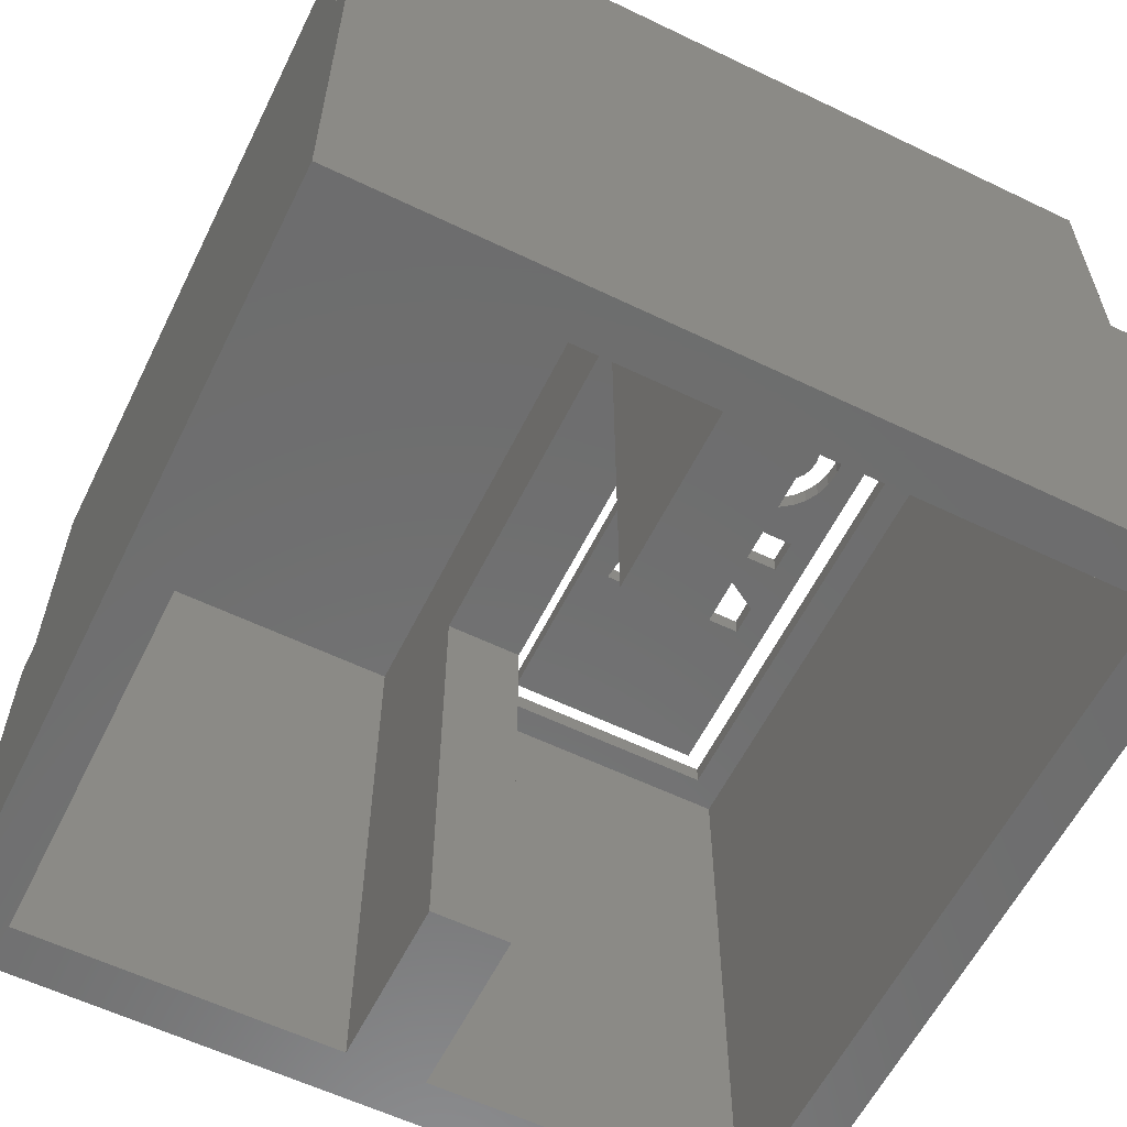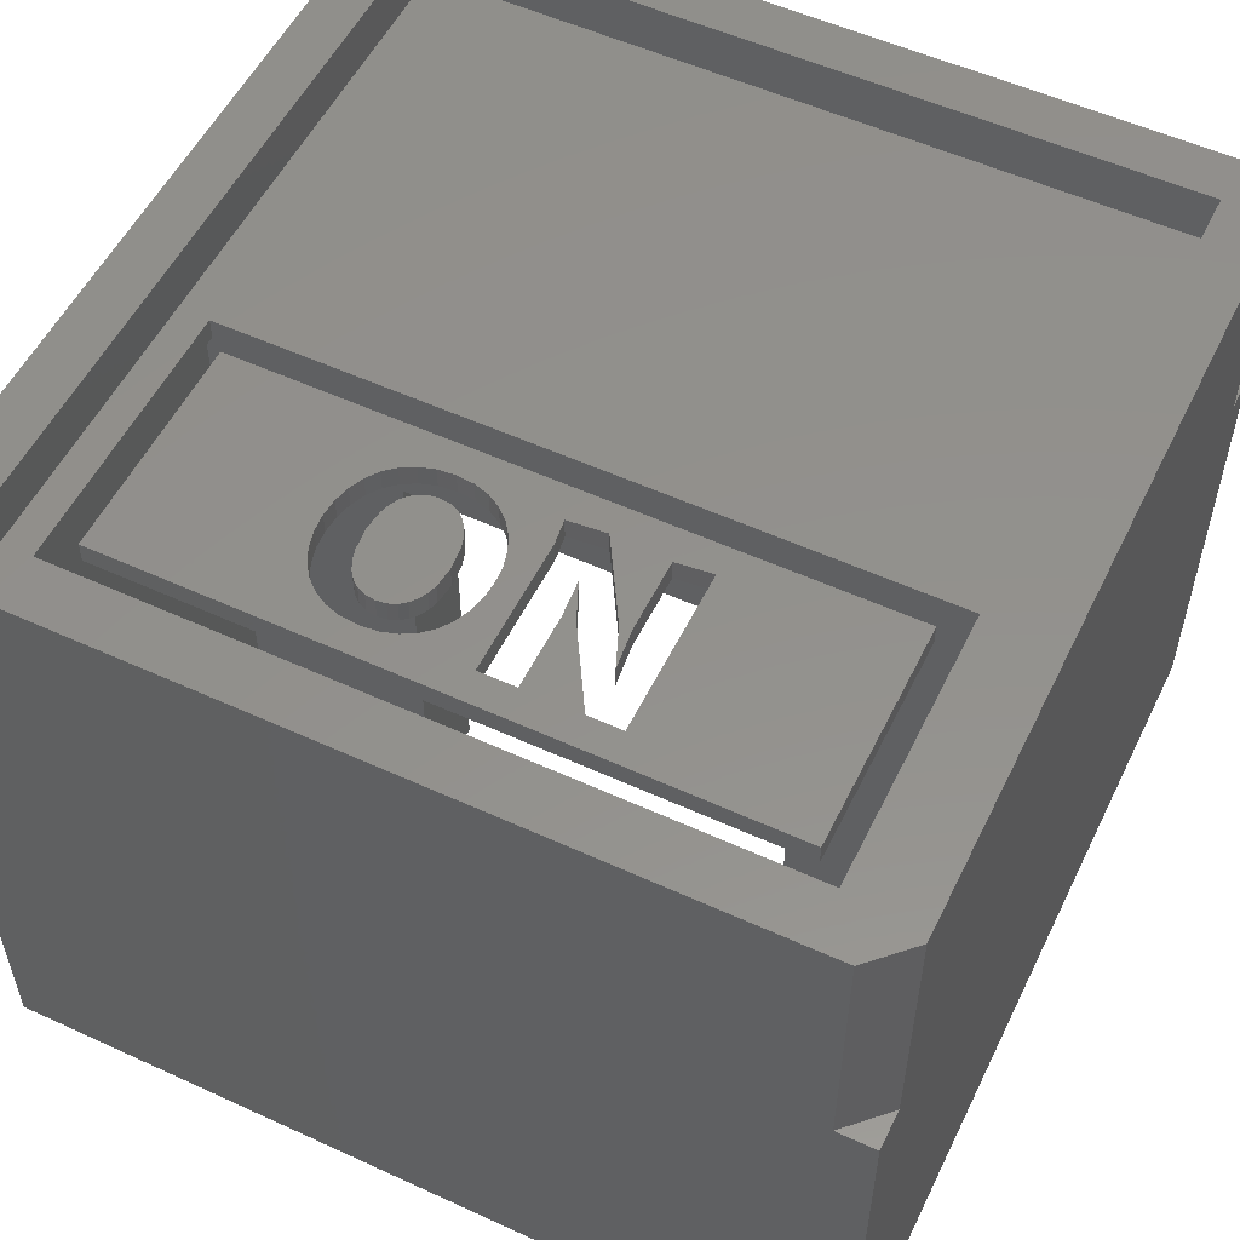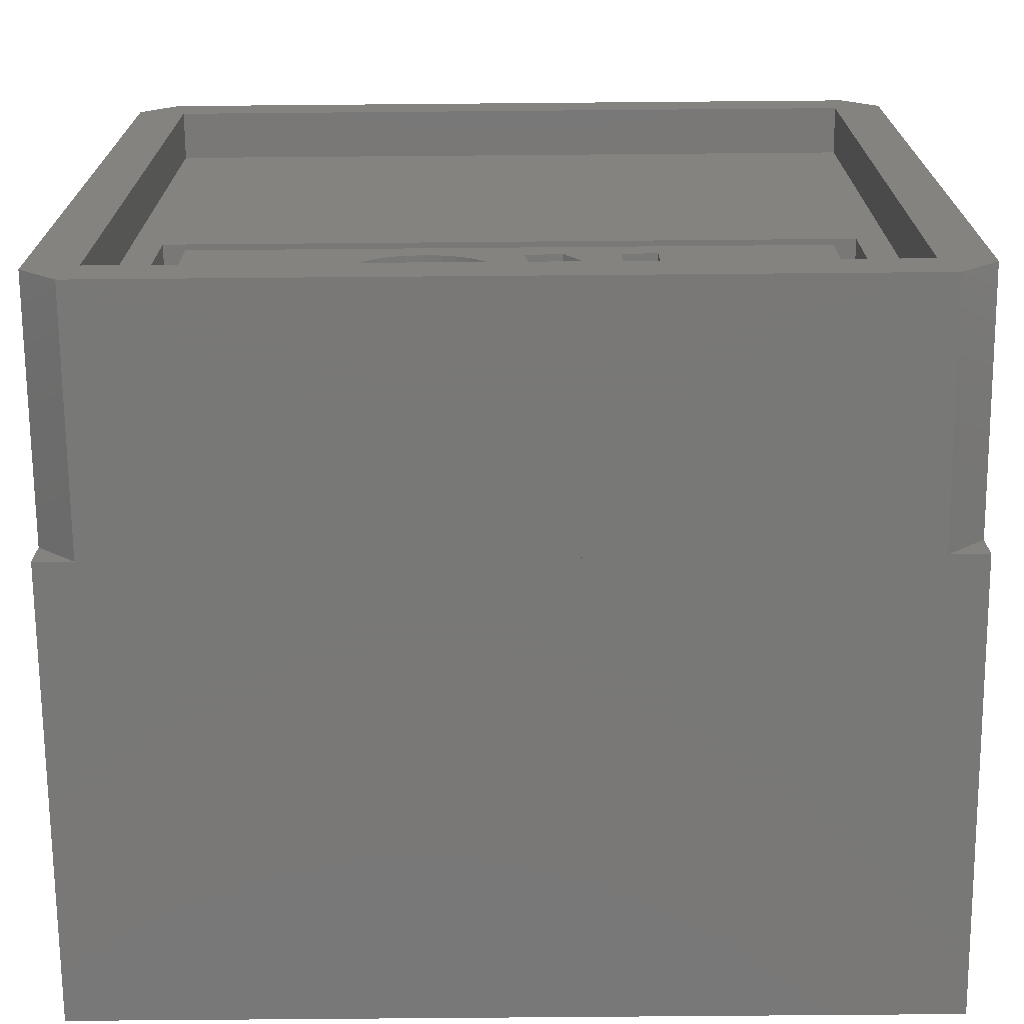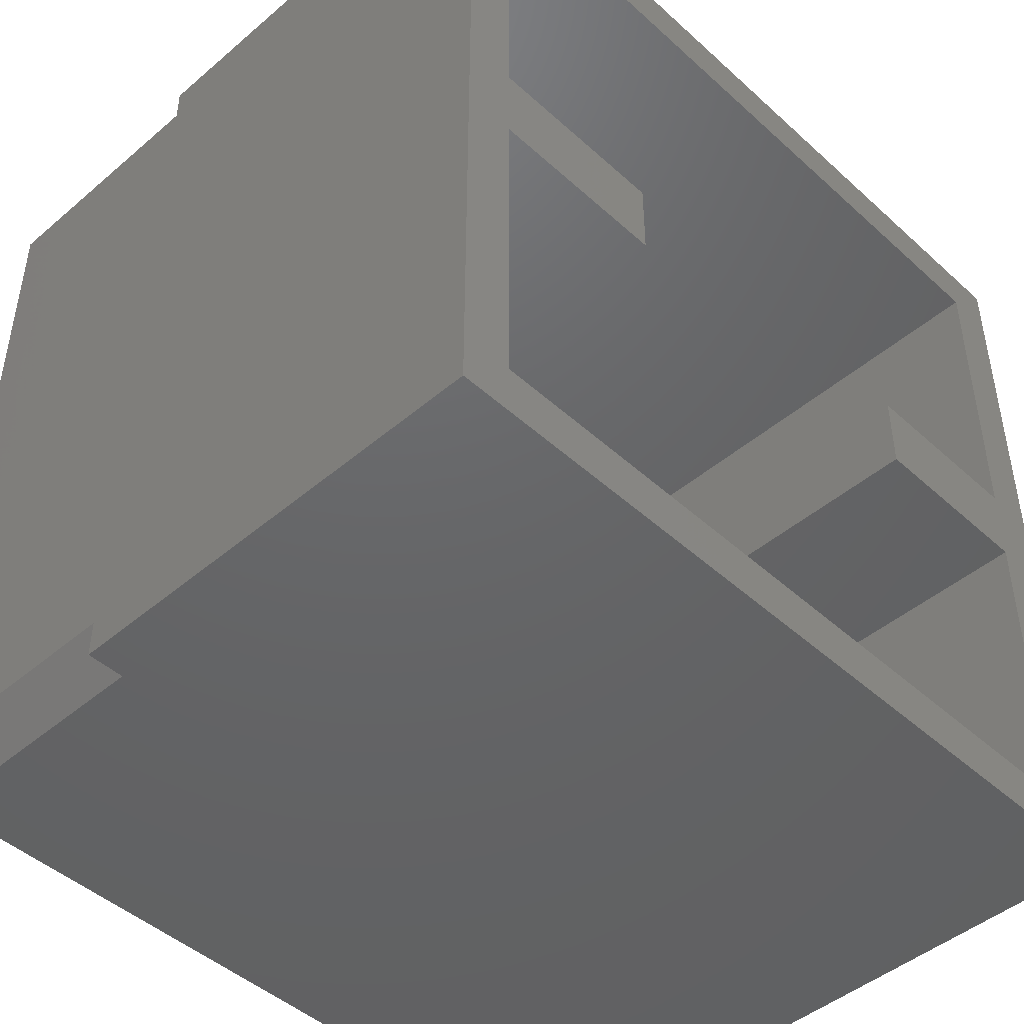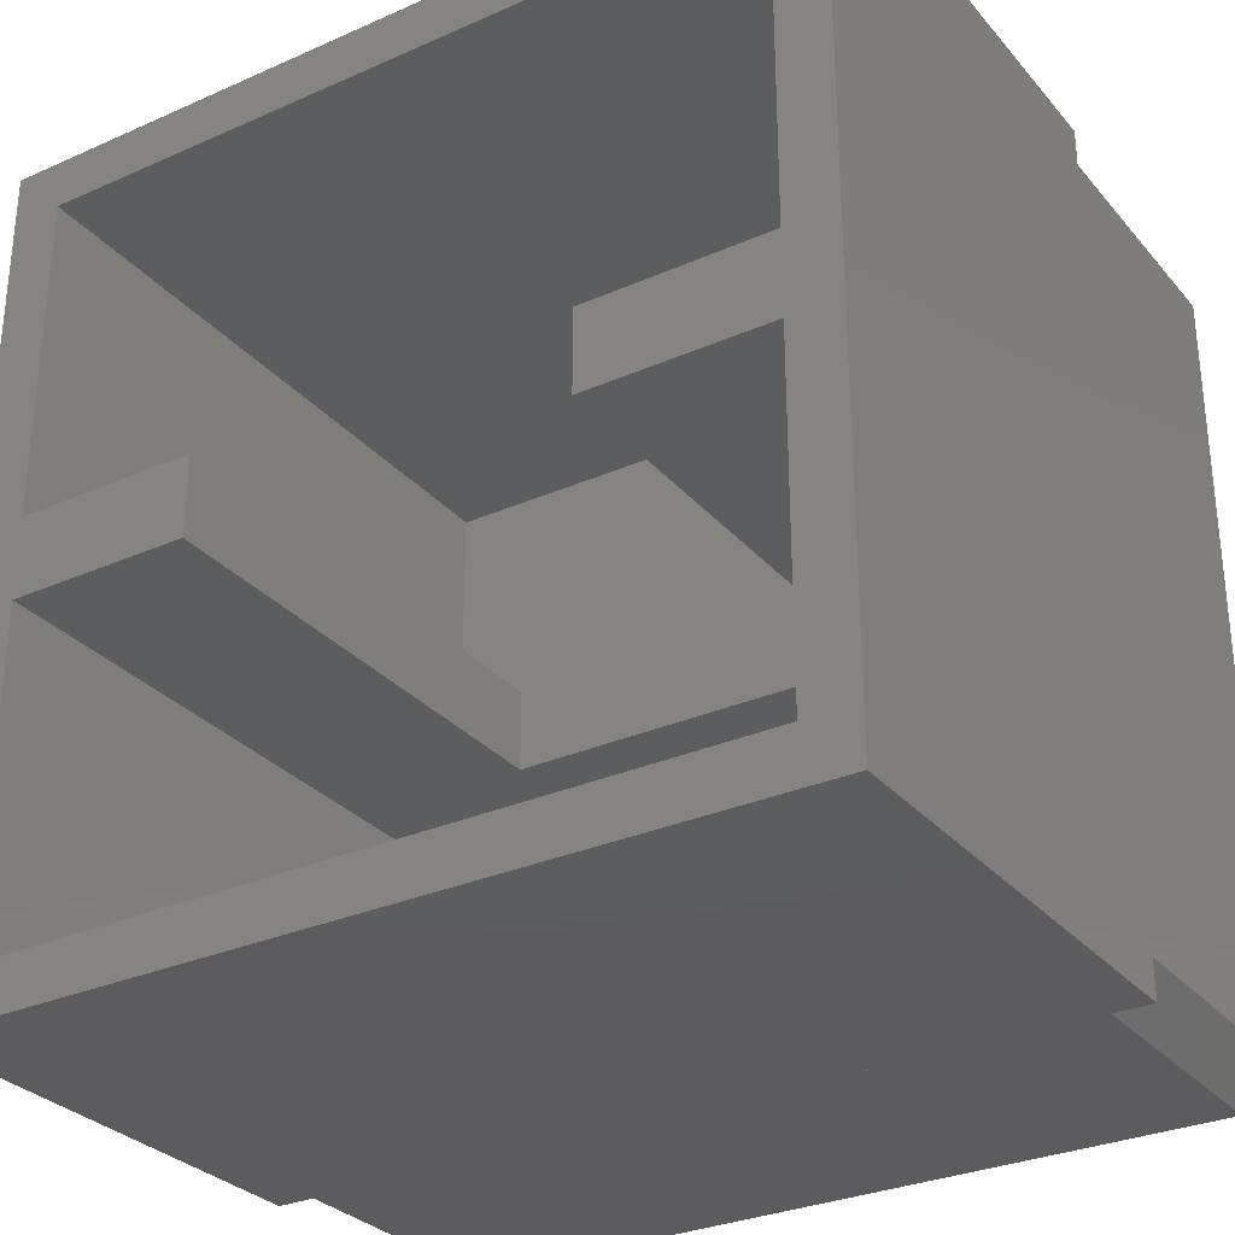
<metadata>
{"format":"stl","ext":"stl","renderer":"f3d","projection":"perspective","resolution":1024,"background":"white","views":[{"elev":-59.5,"azim":-116.3,"up":"+Z"},{"elev":54.4,"azim":25.9,"up":"+Z"},{"elev":-71.1,"azim":0.5,"up":"+Y"},{"elev":-46.3,"azim":134.1,"up":"+Y"},{"elev":-30.2,"azim":-147.3,"up":"+Y"}]}
</metadata>
<code>
# stl→obj: 246 verts, 500 faces
v 120.4 7.811 14
v 121 8.411 14
v 120.4 14.31 14
v 135 7.811 14
v 134.4 8.411 14
v 134.4 13.71 14
v 121 13.71 14
v 135 14.31 14
v 120.4 7.811 13.58
v 120.4 14.31 13.58
v 135 7.811 13.58
v 135 14.31 13.58
v 121 13.71 13.58
v 134.4 13.71 13.58
v 134.4 8.411 13.58
v 121 8.411 13.58
v 125.2 9.711 14
v 125.4 9.567 13.58
v 125.2 9.711 13.58
v 125.4 9.567 14
v 125.7 9.477 13.58
v 125.7 9.477 14
v 126 9.447 13.58
v 126 9.447 14
v 126.4 9.477 13.58
v 126.4 9.477 14
v 126.7 9.567 13.58
v 126.7 9.567 14
v 126.9 9.711 13.58
v 126.9 9.711 14
v 127.1 9.9 13.58
v 127.1 9.9 14
v 127.3 10.13 14
v 127.3 10.13 13.58
v 127.4 10.4 14
v 127.4 10.4 13.58
v 127.5 10.71 14
v 127.5 10.71 13.58
v 127.5 11.04 14
v 127.5 11.04 13.58
v 127.5 11.37 14
v 127.5 11.37 13.58
v 127.4 11.67 14
v 127.4 11.67 13.58
v 127.3 11.94 13.58
v 127.3 11.94 14
v 127.1 12.17 14
v 127.1 12.17 13.58
v 126.9 12.36 13.58
v 126.9 12.36 14
v 126.7 12.51 13.58
v 126.7 12.51 14
v 126.4 12.6 13.58
v 126.4 12.6 14
v 126 12.63 13.58
v 126 12.63 14
v 125.7 12.6 13.58
v 125.7 12.6 14
v 125.4 12.51 13.58
v 125.4 12.51 14
v 125.1 12.36 13.58
v 125.1 12.36 14
v 124.9 12.17 13.58
v 124.9 12.17 14
v 124.8 11.94 14
v 124.8 11.94 13.58
v 124.6 11.67 13.58
v 124.6 11.67 14
v 124.6 11.37 13.58
v 124.6 11.37 14
v 124.5 11.04 14
v 124.5 11.04 13.58
v 124.6 10.71 14
v 124.6 10.71 13.58
v 124.6 10.4 14
v 124.6 10.4 13.58
v 124.8 10.13 13.58
v 124.8 10.13 14
v 124.9 9.9 14
v 124.9 9.9 13.58
v 130.5 12.65 14
v 130.5 9.482 13.58
v 130.5 9.482 14
v 130.5 12.65 13.58
v 129.8 12.58 13.58
v 129.8 12.58 14
v 129.8 11.17 13.58
v 129.8 11.17 14
v 129.9 10.41 13.58
v 129.9 10.41 14
v 129.6 11.16 14
v 129.6 11.16 13.58
v 128.7 12.64 14
v 128.7 12.64 13.58
v 127.9 12.58 13.58
v 127.9 12.58 14
v 128 12.1 14
v 128 12.1 13.58
v 128 9.482 14
v 128 9.482 13.58
v 128.7 9.482 13.58
v 128.7 9.482 14
v 128.7 10.91 14
v 128.7 10.91 13.58
v 128.6 11.63 14
v 128.6 11.63 13.58
v 129 10.93 14
v 129 10.93 13.58
v 129.8 9.482 14
v 129.8 9.482 13.58
v 121.5 8.911 14
v 121.5 13.21 14
v 133.9 8.911 14
v 133.9 13.21 14
v 125.3 10.68 14
v 125.3 11.48 14
v 125.3 11.11 14
v 125.4 10.48 14
v 125.4 11.65 14
v 125.4 11.81 14
v 125.4 10.31 14
v 125.6 11.93 14
v 125.6 10.17 14
v 125.7 12.03 14
v 125.7 10.06 14
v 125.8 12.09 14
v 125.9 9.985 14
v 126 12.11 14
v 126 9.961 14
v 126.2 12.09 14
v 126.2 9.983 14
v 126.4 12.02 14
v 126.4 10.05 14
v 126.5 11.91 14
v 126.5 10.15 14
v 126.6 11.76 14
v 126.6 10.28 14
v 126.7 10.43 14
v 126.7 11.6 14
v 126.8 10.6 14
v 126.8 11.4 14
v 126.8 10.98 14
v 126 9.961 13.58
v 126.2 9.983 13.58
v 126.4 10.05 13.58
v 126.5 10.15 13.58
v 126.6 10.28 13.58
v 126.7 10.43 13.58
v 126.8 10.6 13.58
v 126.8 10.98 13.58
v 126.8 11.4 13.58
v 126.7 11.6 13.58
v 126.6 11.76 13.58
v 126.5 11.91 13.58
v 126.4 12.02 13.58
v 126.2 12.09 13.58
v 126 12.11 13.58
v 125.8 12.09 13.58
v 125.7 12.03 13.58
v 125.6 11.93 13.58
v 125.4 11.81 13.58
v 125.4 11.65 13.58
v 125.3 11.48 13.58
v 125.3 11.11 13.58
v 125.3 10.68 13.58
v 125.4 10.48 13.58
v 125.4 10.31 13.58
v 125.6 10.17 13.58
v 125.7 10.06 13.58
v 125.9 9.985 13.58
v 121.5 13.21 13.58
v 121.5 8.911 13.58
v 133.9 13.21 13.58
v 133.9 8.911 13.58
v 119.4 22.66 14
v 119.4 7.561 10
v 119.4 7.561 14
v 119.4 7.411 10
v 119.4 6.811 1
v 119.4 6.811 10
v 119.4 23.41 1
v 119.4 22.66 10
v 119.4 22.81 10
v 119.4 23.41 10
v 120.4 22.41 1
v 136 23.41 1
v 135 22.41 1
v 135 15.91 1
v 135 14.31 1
v 135 7.811 1
v 120.4 7.811 1
v 136 6.811 1
v 120.4 15.91 1
v 120.4 14.31 1
v 131.4 14.31 1
v 131.4 15.91 1
v 124 15.91 1
v 124 14.31 1
v 131.4 14.31 10.5
v 124 14.31 10.5
v 125.7 14.31 10.5
v 129.7 14.31 10.5
v 120 6.811 10
v 136 7.411 10
v 135.4 6.811 10
v 136 6.811 10
v 136 23.41 10
v 135.4 23.41 10
v 136 22.81 10
v 120.1 23.41 10
v 120 23.41 10
v 135.2 23.41 10
v 120.1 23.41 14
v 135.2 23.41 14
v 120.4 15.91 14
v 135 15.91 14
v 120.1 6.811 15
v 119.4 22.66 15
v 119.4 7.561 15
v 120.1 23.41 15
v 120.4 7.811 15
v 135.2 6.811 15
v 135 7.811 15
v 135 22.41 15
v 120.4 22.41 15
v 135.2 23.41 15
v 136 7.561 15
v 136 22.66 15
v 136 22.66 14
v 136 7.561 14
v 120.4 22.41 14
v 135 22.41 14
v 120.1 6.811 14
v 135.2 6.811 14
v 135.2 6.811 10
v 120.1 6.811 10
v 136 7.561 10
v 136 22.66 10
v 125.7 15.91 10.5
v 124 15.91 10.5
v 131.4 15.91 10.5
v 129.7 15.91 10.5
v 120.4 15.91 13.58
v 135 15.91 13.58
v 120.4 22.41 13.58
v 135 22.41 13.58
f 1 2 3
f 2 1 4
f 2 4 5
f 5 4 6
f 3 7 8
f 7 3 2
f 8 7 6
f 8 6 4
f 3 9 1
f 9 3 10
f 4 9 11
f 9 4 1
f 12 4 11
f 4 12 8
f 3 12 10
f 12 3 8
f 10 13 9
f 13 10 12
f 13 12 14
f 14 12 15
f 9 16 11
f 16 9 13
f 11 16 15
f 11 15 12
f 17 18 19
f 18 17 20
f 20 21 18
f 21 20 22
f 22 23 21
f 23 22 24
f 24 25 23
f 25 24 26
f 26 27 25
f 27 26 28
f 28 29 27
f 29 28 30
f 30 31 29
f 31 30 32
f 33 31 32
f 31 33 34
f 35 34 33
f 34 35 36
f 37 36 35
f 36 37 38
f 39 38 37
f 38 39 40
f 41 40 39
f 40 41 42
f 43 42 41
f 42 43 44
f 43 45 44
f 45 43 46
f 47 45 46
f 45 47 48
f 47 49 48
f 49 47 50
f 50 51 49
f 51 50 52
f 52 53 51
f 53 52 54
f 54 55 53
f 55 54 56
f 56 57 55
f 57 56 58
f 58 59 57
f 59 58 60
f 60 61 59
f 61 60 62
f 62 63 61
f 63 62 64
f 63 65 66
f 65 63 64
f 67 65 68
f 65 67 66
f 69 68 70
f 68 69 67
f 69 71 72
f 71 69 70
f 72 73 74
f 73 72 71
f 74 75 76
f 75 74 73
f 77 75 78
f 75 77 76
f 77 79 80
f 79 77 78
f 79 19 80
f 19 79 17
f 81 82 83
f 82 81 84
f 81 85 84
f 85 81 86
f 87 86 88
f 86 87 85
f 89 88 90
f 88 89 87
f 91 89 90
f 89 91 92
f 93 92 91
f 92 93 94
f 93 95 94
f 95 93 96
f 95 97 98
f 97 95 96
f 98 99 100
f 99 98 97
f 99 101 100
f 101 99 102
f 103 101 102
f 101 103 104
f 105 104 103
f 104 105 106
f 106 107 108
f 107 106 105
f 108 109 110
f 109 108 107
f 109 82 110
f 82 109 83
f 90 88 91
f 111 79 112
f 79 111 17
f 17 111 20
f 20 111 22
f 22 111 24
f 24 111 113
f 112 79 78
f 112 78 75
f 112 75 73
f 112 73 71
f 24 113 26
f 26 113 28
f 28 113 99
f 28 99 30
f 30 99 32
f 32 99 33
f 33 99 35
f 35 99 37
f 37 99 39
f 39 99 96
f 99 113 102
f 102 113 109
f 102 109 103
f 103 109 107
f 109 113 83
f 83 113 81
f 112 56 114
f 56 112 58
f 58 112 60
f 60 112 62
f 62 112 64
f 64 112 65
f 65 112 68
f 68 112 70
f 70 112 71
f 114 56 54
f 114 54 52
f 114 52 96
f 96 52 50
f 96 50 47
f 96 47 46
f 96 46 43
f 96 43 41
f 96 41 39
f 114 96 93
f 114 93 86
f 86 93 91
f 86 91 88
f 114 86 81
f 114 81 113
f 107 105 103
f 97 96 99
f 115 116 117
f 116 115 118
f 116 118 119
f 119 118 120
f 120 118 121
f 120 121 122
f 122 121 123
f 122 123 124
f 124 123 125
f 124 125 126
f 126 125 127
f 126 127 128
f 128 127 129
f 128 129 130
f 130 129 131
f 130 131 132
f 132 131 133
f 132 133 134
f 134 133 135
f 134 135 136
f 136 135 137
f 136 137 138
f 136 138 139
f 139 138 140
f 139 140 141
f 141 140 142
f 131 143 144
f 143 131 129
f 133 144 145
f 144 133 131
f 135 145 146
f 145 135 133
f 147 135 146
f 135 147 137
f 148 137 147
f 137 148 138
f 149 138 148
f 138 149 140
f 150 140 149
f 140 150 142
f 151 142 150
f 142 151 141
f 152 141 151
f 141 152 139
f 152 136 139
f 136 152 153
f 153 134 136
f 134 153 154
f 132 154 155
f 154 132 134
f 130 155 156
f 155 130 132
f 128 156 157
f 156 128 130
f 126 157 158
f 157 126 128
f 124 158 159
f 158 124 126
f 122 159 160
f 159 122 124
f 122 161 120
f 161 122 160
f 120 162 119
f 162 120 161
f 116 162 163
f 162 116 119
f 116 164 117
f 164 116 163
f 117 165 115
f 165 117 164
f 115 166 118
f 166 115 165
f 118 167 121
f 167 118 166
f 121 168 123
f 168 121 167
f 125 168 169
f 168 125 123
f 127 169 170
f 169 127 125
f 129 170 143
f 170 129 127
f 163 165 164
f 165 163 162
f 165 162 166
f 166 162 161
f 166 161 167
f 167 161 160
f 167 160 168
f 168 160 159
f 168 159 169
f 169 159 158
f 169 158 170
f 170 158 157
f 170 157 143
f 143 157 156
f 143 156 144
f 144 156 155
f 144 155 145
f 145 155 154
f 145 154 146
f 146 154 153
f 146 153 147
f 147 153 148
f 148 153 152
f 148 152 149
f 149 152 151
f 149 151 150
f 171 63 172
f 63 171 61
f 61 171 59
f 59 171 57
f 57 171 55
f 55 171 173
f 172 63 66
f 172 66 67
f 172 67 69
f 172 69 72
f 55 173 53
f 53 173 51
f 51 173 95
f 51 95 49
f 49 95 48
f 48 95 45
f 45 95 44
f 44 95 42
f 42 95 40
f 95 173 94
f 94 173 85
f 94 85 92
f 85 173 84
f 84 173 82
f 172 23 174
f 23 172 21
f 21 172 18
f 18 172 19
f 19 172 80
f 80 172 77
f 77 172 76
f 76 172 74
f 74 172 72
f 174 23 25
f 174 25 27
f 174 27 100
f 100 27 29
f 100 29 31
f 100 31 34
f 100 34 36
f 100 36 38
f 100 38 40
f 100 40 95
f 100 95 98
f 174 100 101
f 174 101 110
f 110 101 104
f 110 104 108
f 174 110 82
f 174 82 173
f 92 87 89
f 87 92 85
f 108 104 106
f 6 13 14
f 13 6 7
f 13 2 16
f 2 13 7
f 2 15 16
f 15 2 5
f 6 15 5
f 15 6 14
f 112 172 111
f 172 112 171
f 113 172 174
f 172 113 111
f 173 113 174
f 113 173 114
f 112 173 171
f 173 112 114
f 175 176 177
f 178 179 180
f 179 178 181
f 181 178 176
f 181 176 182
f 182 176 175
f 181 182 183
f 181 183 184
f 181 185 179
f 185 181 186
f 185 186 187
f 187 186 188
f 188 186 189
f 189 186 190
f 179 191 192
f 191 179 185
f 191 185 193
f 191 193 194
f 192 191 190
f 192 190 186
f 188 195 196
f 195 188 189
f 197 194 193
f 194 197 198
f 1 190 191
f 190 1 4
f 8 190 4
f 190 8 189
f 194 1 191
f 1 194 3
f 8 195 189
f 195 8 199
f 199 8 200
f 198 3 194
f 3 198 200
f 3 200 8
f 199 201 202
f 201 199 200
f 203 178 180
f 204 205 206
f 207 208 209
f 210 208 211
f 208 210 212
f 212 210 213
f 212 213 214
f 184 186 181
f 186 184 207
f 207 184 211
f 207 211 208
f 211 184 183
f 8 215 3
f 215 8 216
f 217 218 219
f 218 217 220
f 220 217 221
f 221 217 222
f 221 222 223
f 223 222 224
f 220 225 226
f 225 220 221
f 226 225 224
f 226 224 222
f 226 222 227
f 226 227 228
f 218 177 219
f 177 218 175
f 229 227 230
f 227 229 228
f 220 214 213
f 214 220 226
f 224 231 232
f 231 224 225
f 223 8 4
f 8 223 224
f 8 224 216
f 216 224 232
f 222 233 234
f 233 222 217
f 3 221 1
f 221 3 225
f 225 3 215
f 225 215 231
f 221 4 1
f 4 221 223
f 206 179 192
f 179 206 235
f 235 206 205
f 235 236 203
f 236 235 234
f 236 234 233
f 235 180 179
f 180 235 203
f 237 234 235
f 234 237 222
f 222 237 227
f 227 237 230
f 205 237 235
f 237 205 204
f 186 206 192
f 206 186 204
f 204 186 237
f 237 186 230
f 230 186 238
f 230 238 229
f 238 186 209
f 209 186 207
f 238 208 212
f 208 238 209
f 212 229 238
f 229 212 214
f 229 214 226
f 229 226 228
f 210 183 182
f 183 210 211
f 220 213 218
f 218 182 175
f 182 218 210
f 210 218 213
f 203 176 178
f 176 203 236
f 219 233 217
f 233 219 236
f 236 219 176
f 176 219 177
f 239 200 240
f 200 239 201
f 197 200 198
f 200 197 240
f 241 202 242
f 202 241 199
f 241 195 199
f 195 241 196
f 242 201 239
f 201 242 202
f 243 197 193
f 197 243 240
f 240 243 241
f 196 244 188
f 244 196 241
f 244 241 243
f 240 242 239
f 242 240 241
f 193 245 243
f 245 193 185
f 246 188 244
f 188 246 187
f 246 185 187
f 185 246 245
f 246 243 245
f 243 246 244
f 216 231 215
f 231 216 232

</code>
